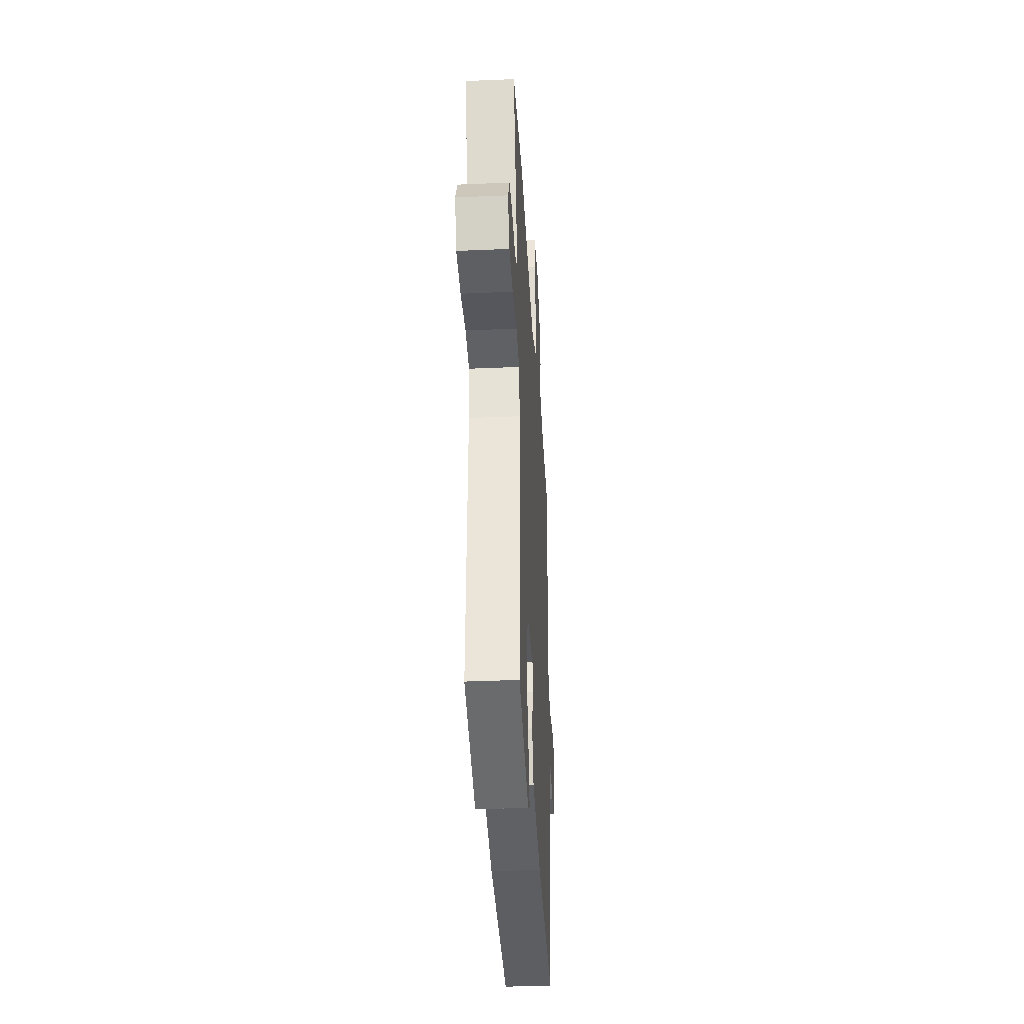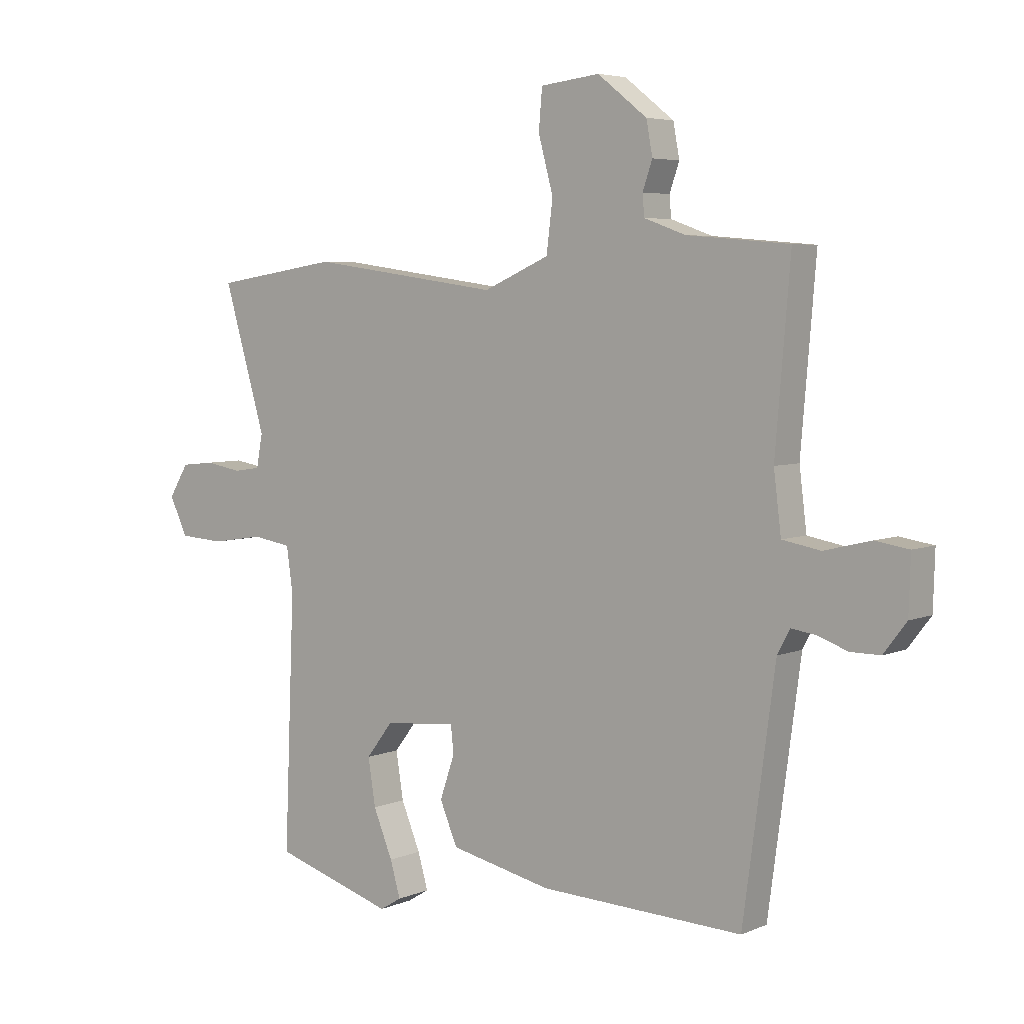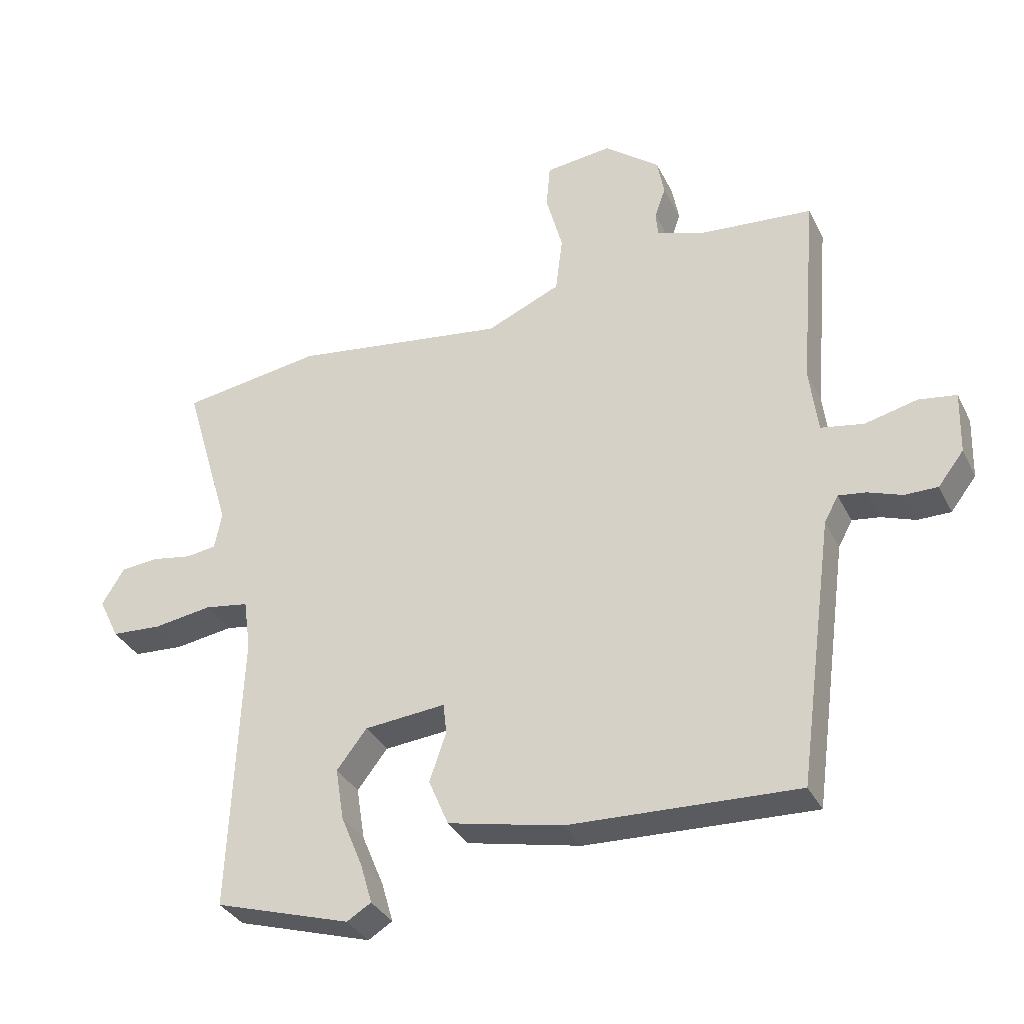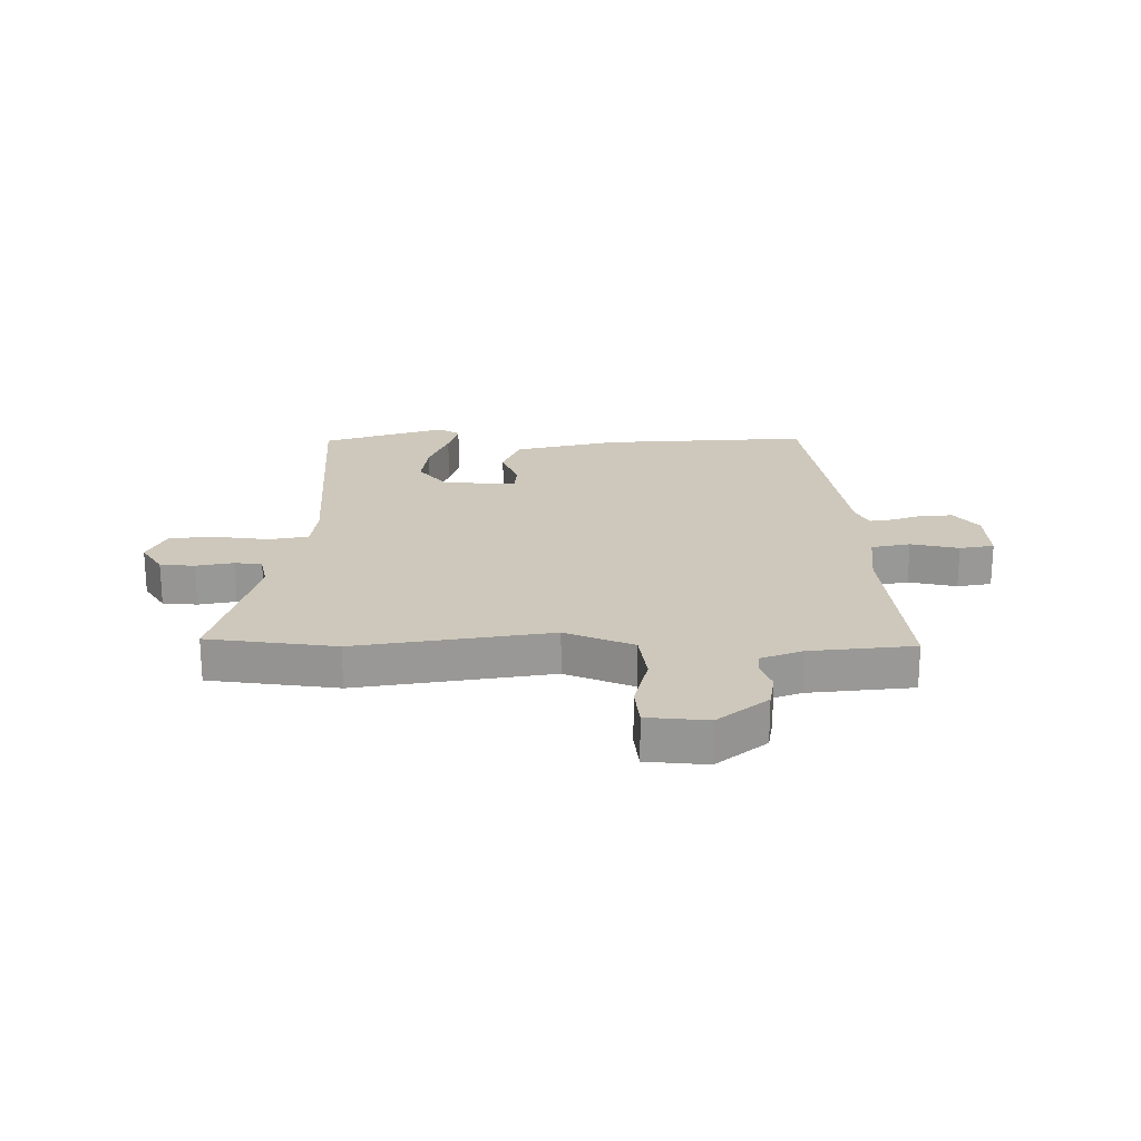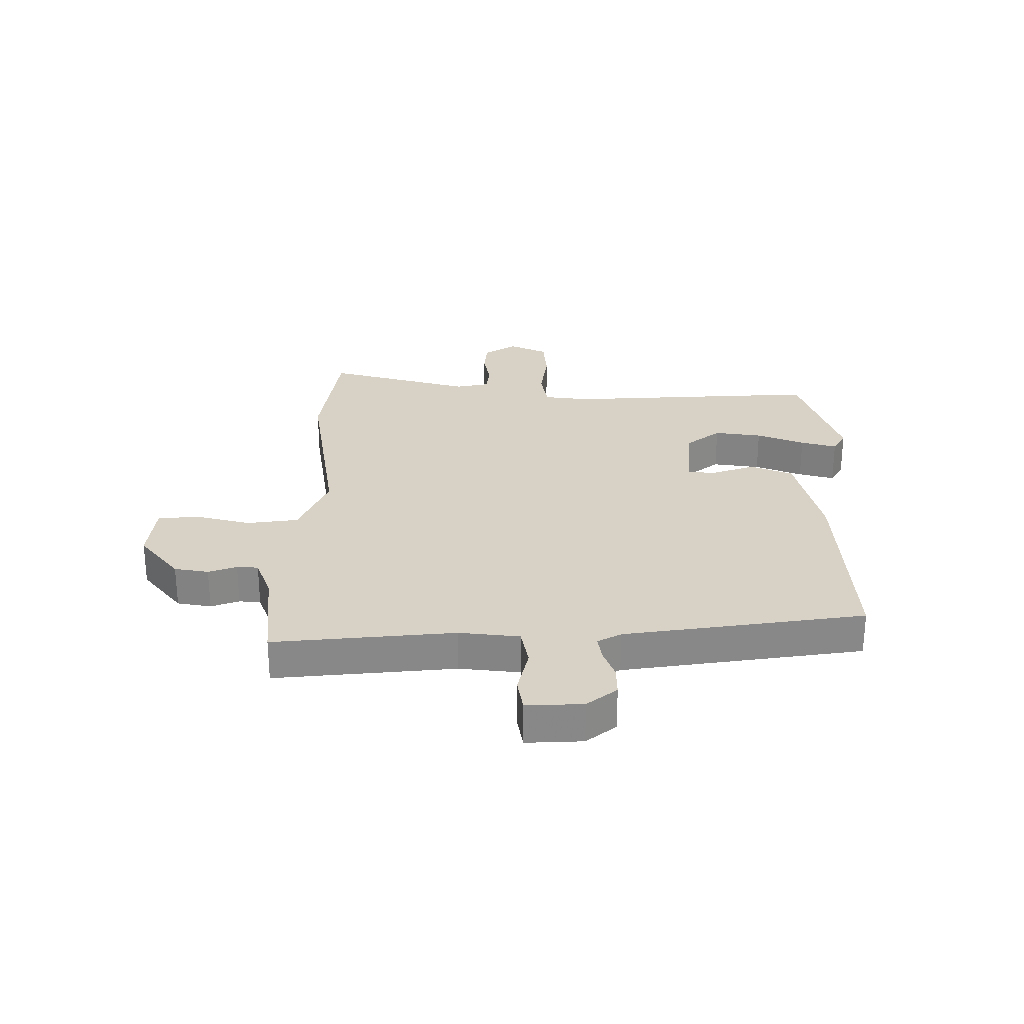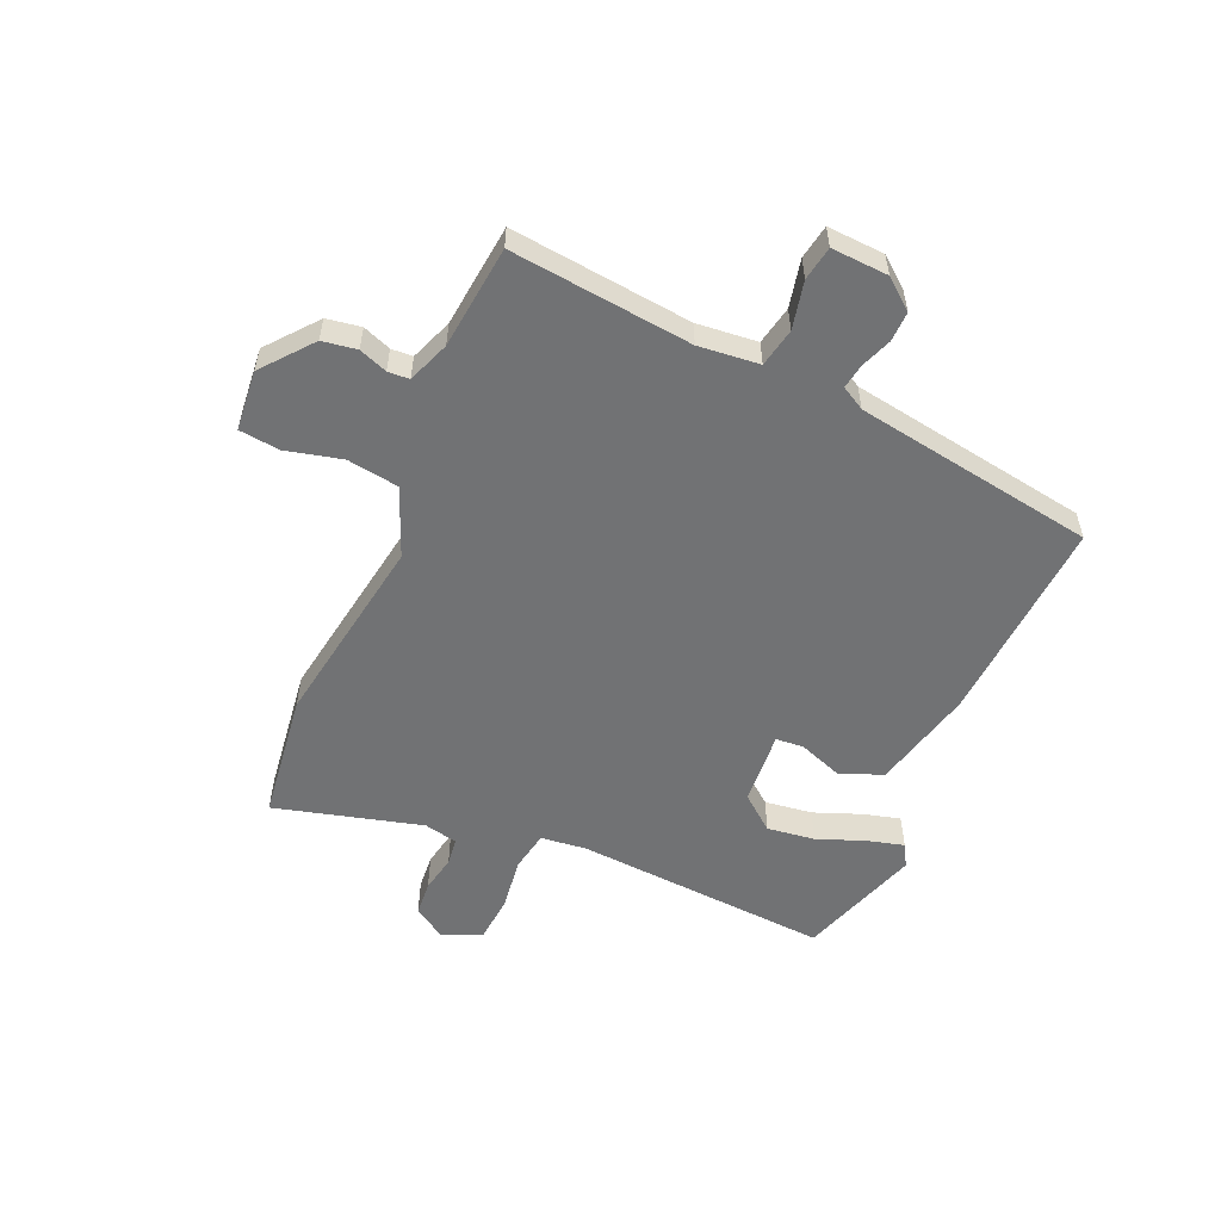
<metadata>
{"format":"obj","ext":"obj","renderer":"f3d","projection":"perspective","resolution":1024,"background":"white","views":[{"elev":-36.3,"azim":-86.8,"up":"+Z"},{"elev":5.2,"azim":37.9,"up":"+Z"},{"elev":-33.9,"azim":23.4,"up":"+Z"},{"elev":21.8,"azim":-1.3,"up":"+Y"},{"elev":27.6,"azim":89.3,"up":"+Y"},{"elev":-55.4,"azim":65.1,"up":"+Y"}]}
</metadata>
<code>
v -0.498 0.07 -0.474
v -0.48 0.07 -0.034
v -0.491 0.07 0.045
v -0.56 0.07 0.056
v -0.652 0.07 0.042
v -0.731 0.07 0.047
v -0.763 0.07 0.113
v -0.728 0.07 0.17
v -0.669 0.07 0.176
v -0.605 0.07 0.165
v -0.558 0.07 0.172
v -0.547 0.07 0.23
v -0.621 0.07 0.481
v -0.401 0.07 0.515
v -0.066 0.07 0.469
v 0.05 0.07 0.52
v 0.061 0.07 0.609
v 0.035 0.07 0.705
v 0.041 0.07 0.775
v 0.145 0.07 0.787
v 0.232 0.07 0.719
v 0.243 0.07 0.66
v 0.226 0.07 0.611
v 0.229 0.07 0.574
v 0.302 0.07 0.548
v 0.481 0.07 0.533
v 0.455 0.07 0.22
v 0.468 0.07 0.116
v 0.535 0.07 0.104
v 0.617 0.07 0.124
v 0.676 0.07 0.115
v 0.673 0.07 0.017
v 0.633 0.07 -0.035
v 0.581 0.07 -0.035
v 0.528 0.07 -0.016
v 0.485 0.07 -0.01
v 0.463 0.07 -0.051
v 0.407 0.07 -0.467
v 0.05 0.07 -0.453
v -0.129 0.07 -0.414
v -0.16 0.07 -0.341
v -0.134 0.07 -0.265
v -0.139 0.07 -0.217
v -0.266 0.07 -0.229
v -0.313 0.07 -0.29
v -0.3 0.07 -0.372
v -0.266 0.07 -0.454
v -0.248 0.07 -0.516
v -0.286 0.07 -0.539
v -0.498 0 -0.474
v -0.48 0 -0.034
v -0.491 0 0.045
v -0.56 0 0.056
v -0.652 0 0.042
v -0.731 0 0.047
v -0.763 0 0.113
v -0.728 0 0.17
v -0.669 0 0.176
v -0.605 0 0.165
v -0.558 0 0.172
v -0.547 0 0.23
v -0.621 0 0.481
v -0.401 0 0.515
v -0.066 0 0.469
v 0.05 0 0.52
v 0.061 0 0.609
v 0.035 0 0.705
v 0.041 0 0.775
v 0.145 0 0.787
v 0.232 0 0.719
v 0.243 0 0.66
v 0.226 0 0.611
v 0.229 0 0.574
v 0.302 0 0.548
v 0.481 0 0.533
v 0.455 0 0.22
v 0.468 0 0.116
v 0.535 0 0.104
v 0.617 0 0.124
v 0.676 0 0.115
v 0.673 0 0.017
v 0.633 0 -0.035
v 0.581 0 -0.035
v 0.528 0 -0.016
v 0.485 0 -0.01
v 0.463 0 -0.051
v 0.407 0 -0.467
v 0.05 0 -0.453
v -0.129 0 -0.414
v -0.16 0 -0.341
v -0.134 0 -0.265
v -0.139 0 -0.217
v -0.266 0 -0.229
v -0.313 0 -0.29
v -0.3 0 -0.372
v -0.266 0 -0.454
v -0.248 0 -0.516
v -0.286 0 -0.539
f 46 47 48 49
f 45 46 49 1
f 44 45 1 2
f 43 44 2 3
f 39 40 41 42
f 37 38 39 42
f 36 37 42 43
f 32 33 34 35
f 32 35 36
f 29 30 31 32
f 28 29 32 36
f 25 26 27
f 24 25 27 28
f 20 21 22 23
f 20 23 24
f 17 18 19 20
f 16 17 20 24
f 15 16 24 28
f 12 13 14 15
f 11 12 15 28
f 7 8 9 10
f 4 5 6 7
f 3 4 7 10
f 11 28 36 43
f 3 10 11 43
f 98 97 96 95
f 50 98 95 94
f 51 50 94 93
f 52 51 93 92
f 91 90 89 88
f 91 88 87 86
f 92 91 86 85
f 84 83 82 81
f 85 84 81
f 81 80 79 78
f 85 81 78 77
f 76 75 74
f 77 76 74 73
f 72 71 70 69
f 73 72 69
f 69 68 67 66
f 73 69 66 65
f 77 73 65 64
f 64 63 62 61
f 77 64 61 60
f 59 58 57 56
f 56 55 54 53
f 59 56 53 52
f 92 85 77 60
f 92 60 59 52
f 1 50 51 2
f 2 51 52 3
f 3 52 53 4
f 4 53 54 5
f 5 54 55 6
f 6 55 56 7
f 7 56 57 8
f 8 57 58 9
f 9 58 59 10
f 10 59 60 11
f 11 60 61 12
f 12 61 62 13
f 13 62 63 14
f 14 63 64 15
f 15 64 65 16
f 16 65 66 17
f 17 66 67 18
f 18 67 68 19
f 19 68 69 20
f 20 69 70 21
f 21 70 71 22
f 22 71 72 23
f 23 72 73 24
f 24 73 74 25
f 25 74 75 26
f 26 75 76 27
f 27 76 77 28
f 28 77 78 29
f 29 78 79 30
f 30 79 80 31
f 31 80 81 32
f 32 81 82 33
f 33 82 83 34
f 34 83 84 35
f 35 84 85 36
f 36 85 86 37
f 37 86 87 38
f 38 87 88 39
f 39 88 89 40
f 40 89 90 41
f 41 90 91 42
f 42 91 92 43
f 43 92 93 44
f 44 93 94 45
f 45 94 95 46
f 46 95 96 47
f 47 96 97 48
f 48 97 98 49
f 49 98 50 1

</code>
